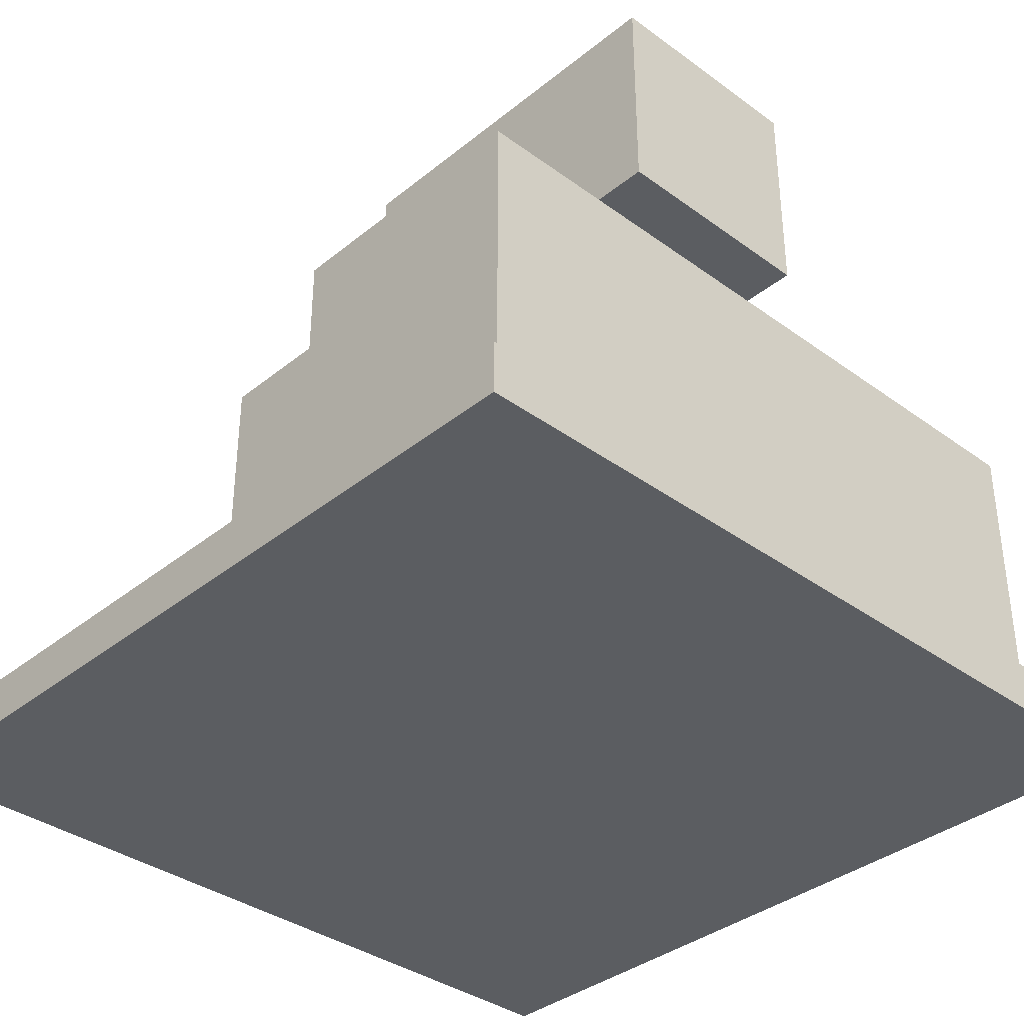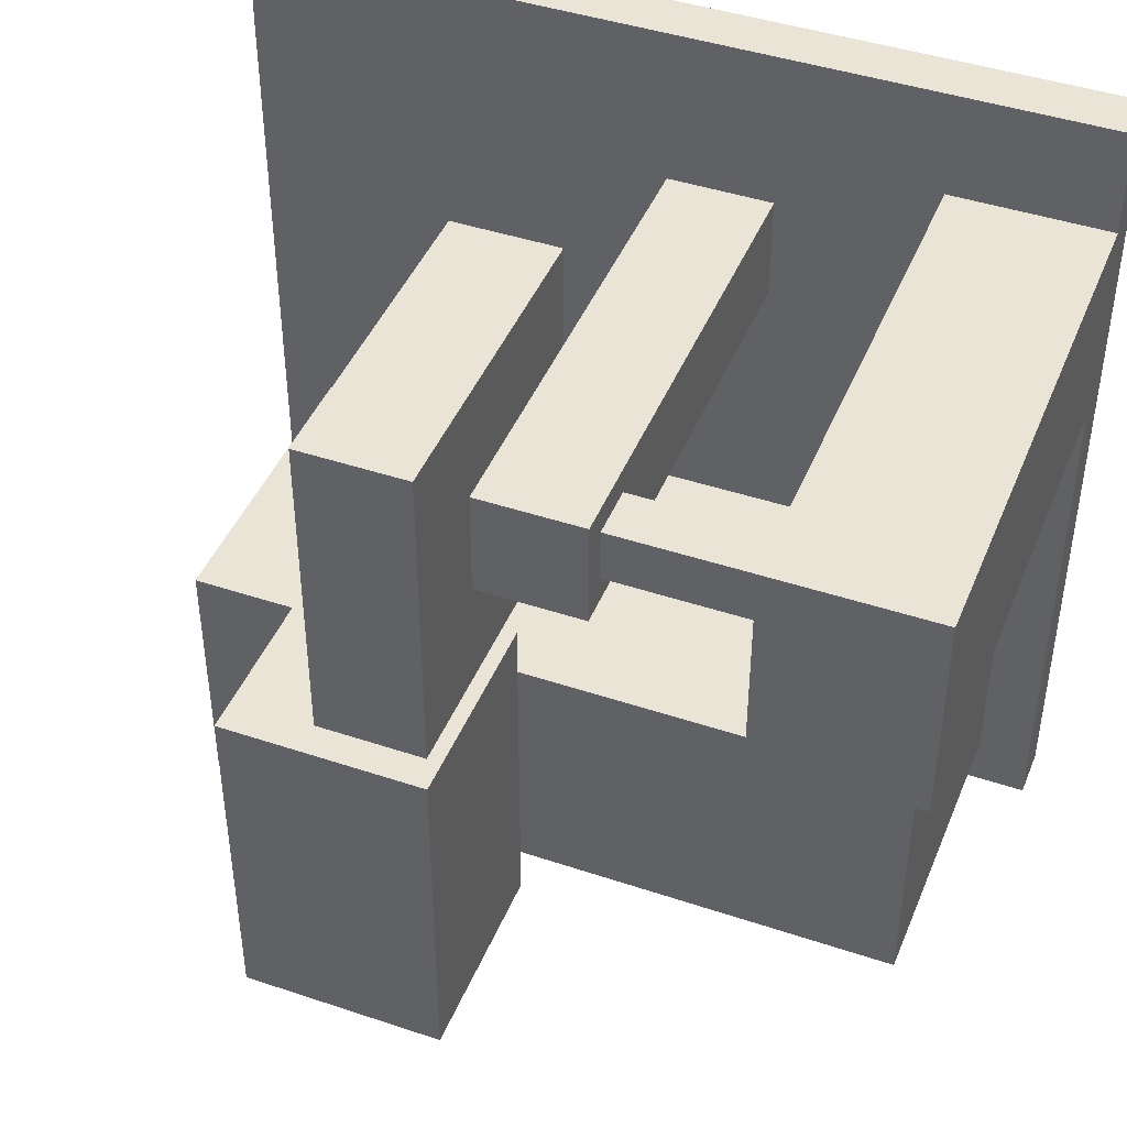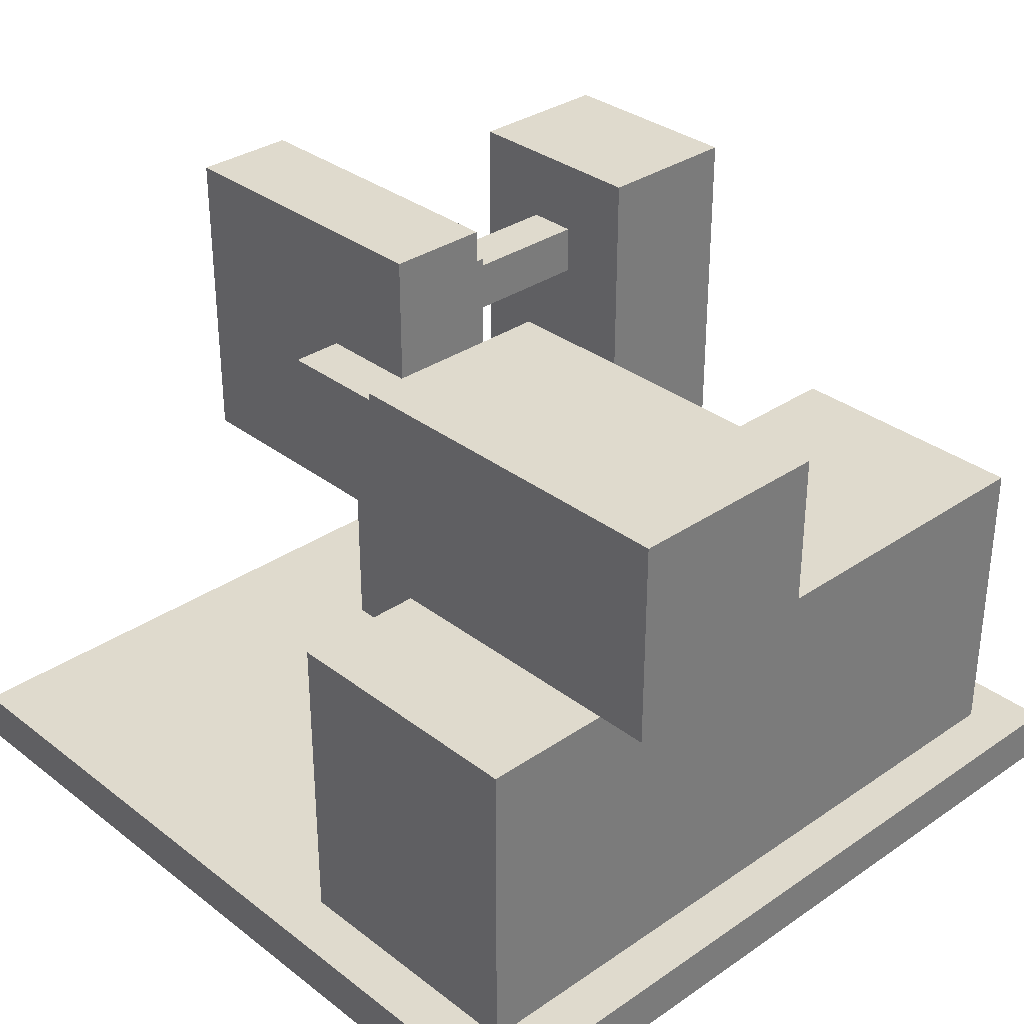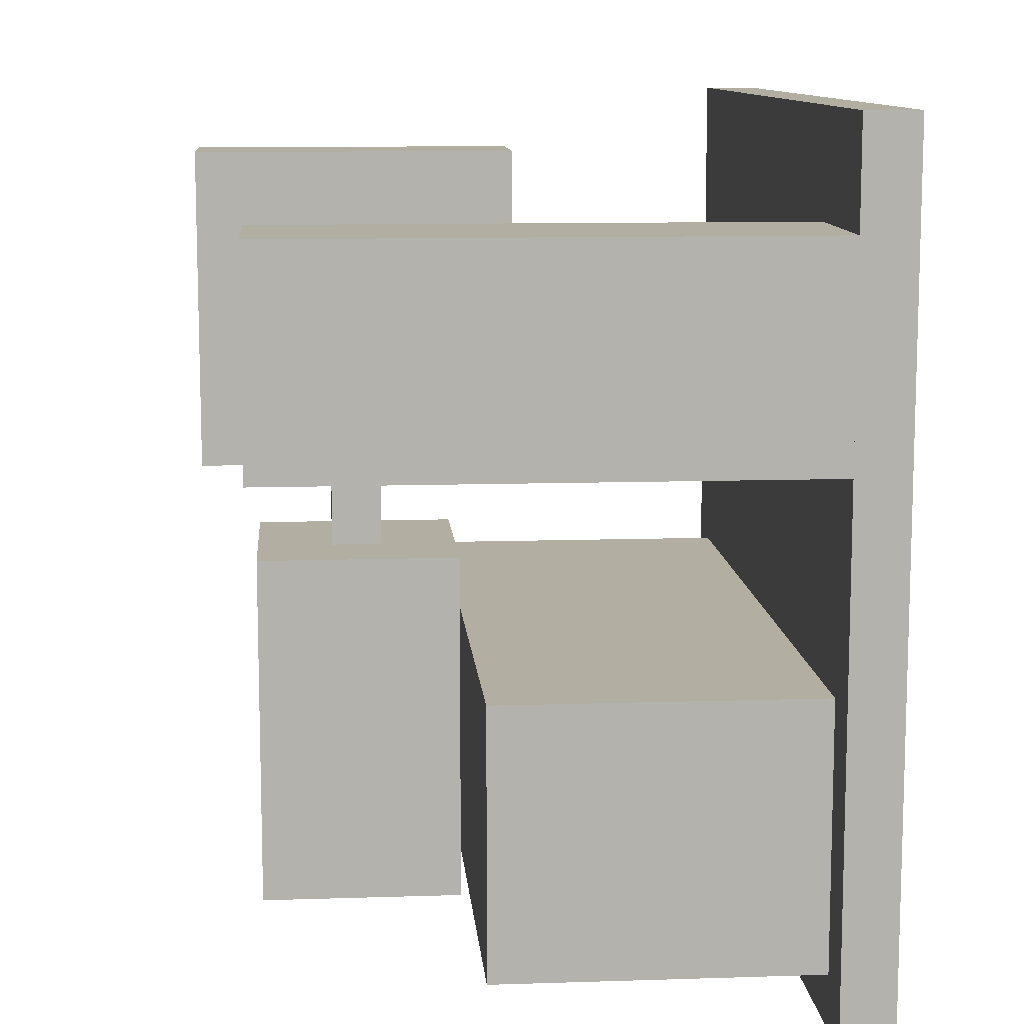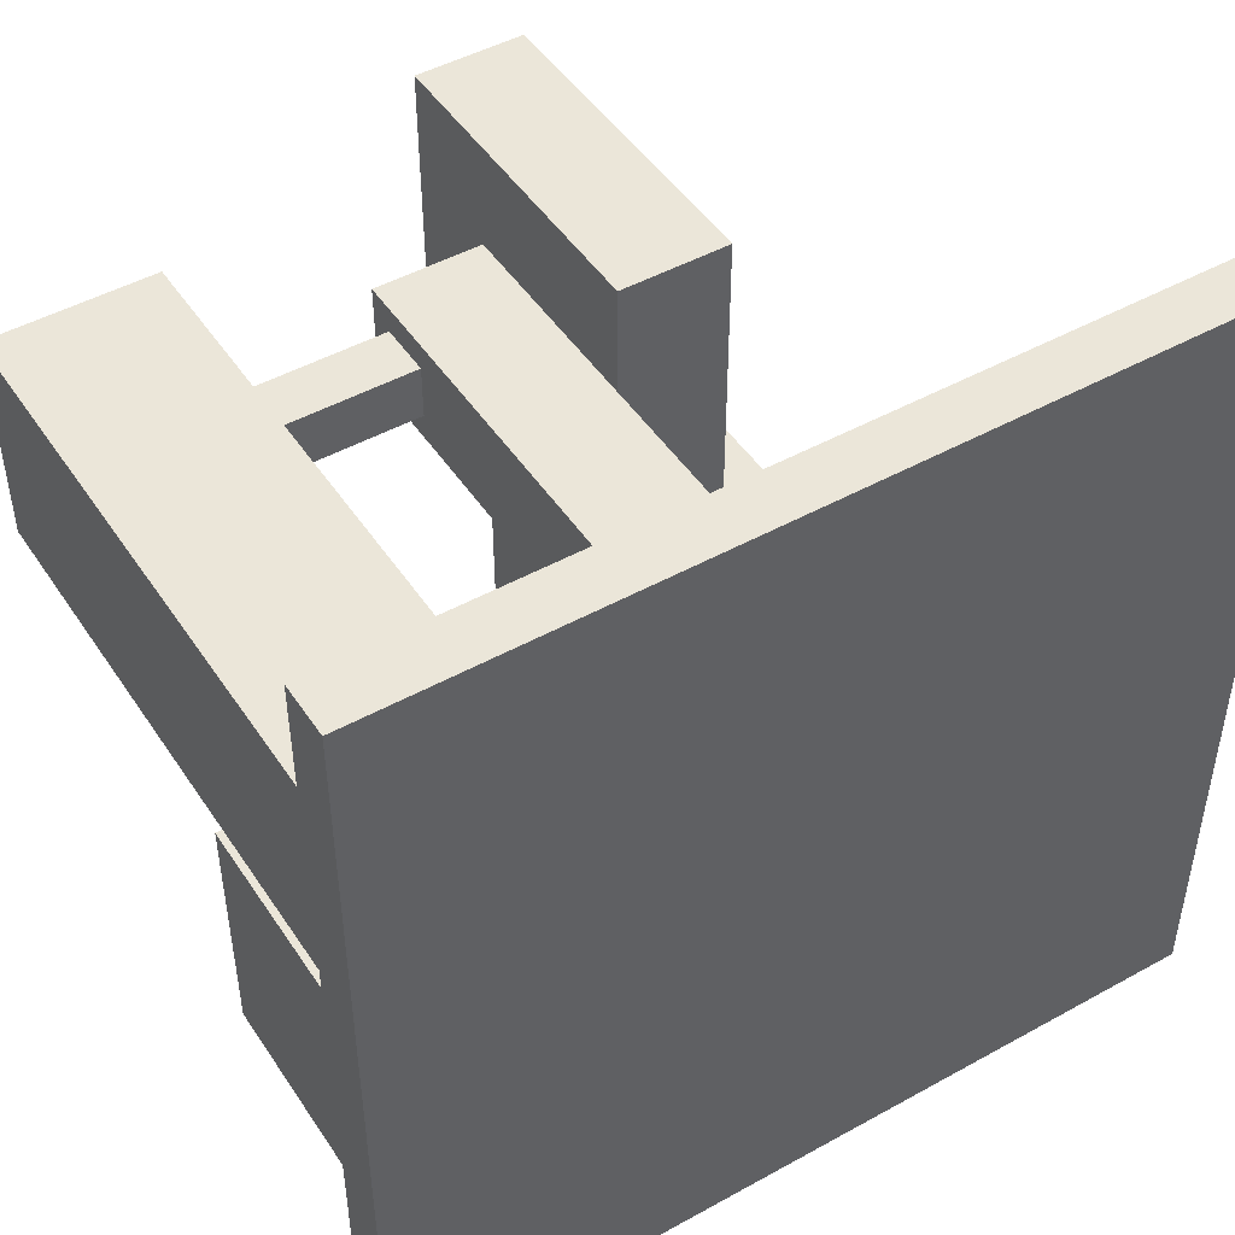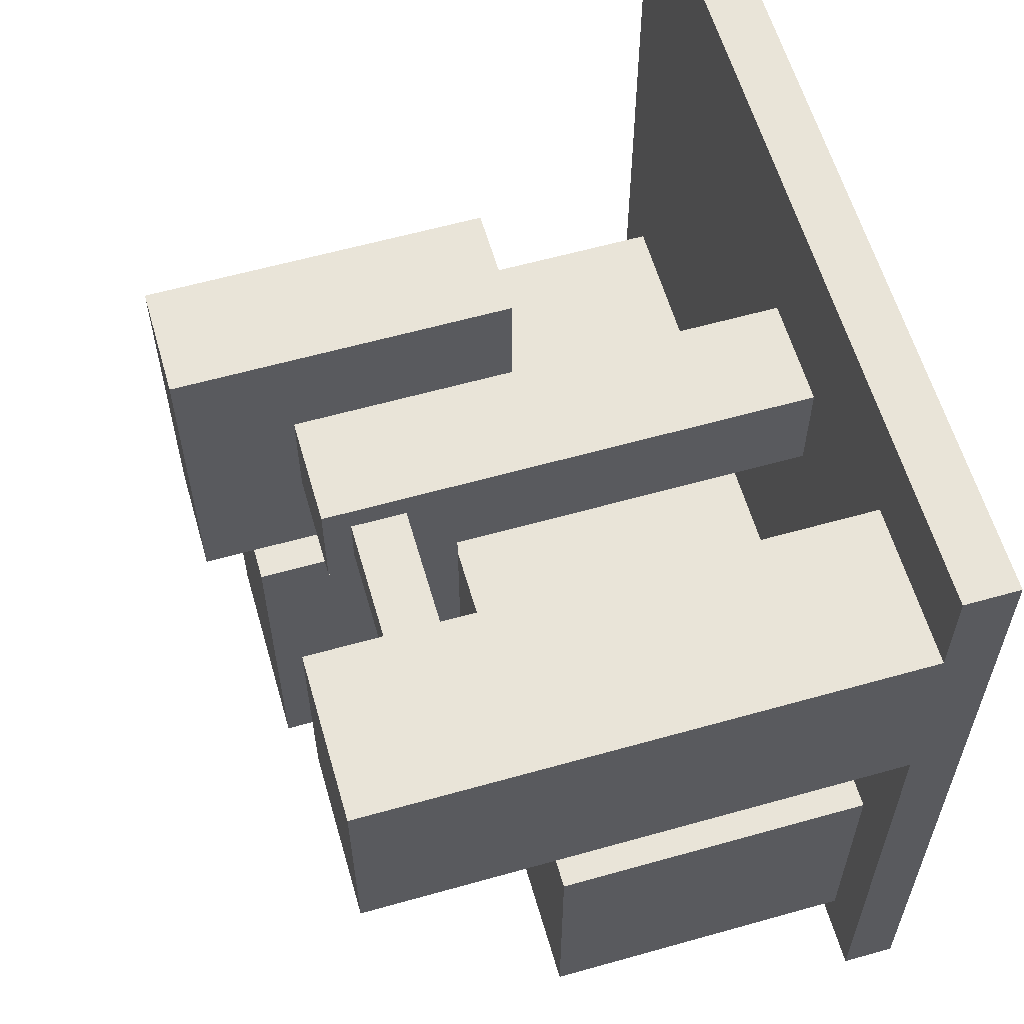
<metadata>
{"format":"obj","ext":"obj","renderer":"f3d","projection":"perspective","resolution":1024,"background":"white","views":[{"elev":-36.2,"azim":136.4,"up":"+Y"},{"elev":43.8,"azim":-158.5,"up":"+Z"},{"elev":32.7,"azim":136.6,"up":"+Y"},{"elev":10.8,"azim":-94.6,"up":"+Z"},{"elev":47.4,"azim":-32.0,"up":"+Z"},{"elev":60.0,"azim":-106.1,"up":"+Z"}]}
</metadata>
<code>
v 0.5 0 0.5
v 0.5 0 -0.5
v 0.5 0.0625 0.5
v 0.5 0.0625 -0.5
v -0.5 0.0625 0.5
v -0.5 0.0625 -0.5
v -0.5 0 0.5
v -0.5 0 -0.5
v 0.4375 0.0625 -0.125
v 0.4375 0.0625 -0.4375
v 0.4375 0.4375 -0.125
v 0.4375 0.4375 -0.4375
v -0.4375 0.4375 -0.125
v -0.4375 0.4375 -0.4375
v -0.4375 0.0625 -0.125
v -0.4375 0.0625 -0.4375
v 0.2812 0.4375 -0.0625
v 0.2812 0.4375 -0.5
v 0.2812 0.6875 -0.0625
v 0.2812 0.6875 -0.5
v 0.03125 0.6875 -0.0625
v 0.03125 0.6875 -0.5
v 0.03125 0.4375 -0.0625
v 0.03125 0.4375 -0.5
v 0 0.0625 0.3125
v 0 0.0625 0.1875
v 0 0.625 0.3125
v 0 0.625 0.1875
v -0.125 0.625 0.3125
v -0.125 0.625 0.1875
v -0.125 0.0625 0.3125
v -0.125 0.0625 0.1875
v -0.3125 0.4375 0.375
v -0.3125 0.4375 0.125
v -0.3125 0.6875 0.375
v -0.3125 0.6875 0.125
v -0.5 0.6875 0.375
v -0.5 0.6875 0.125
v -0.5 0.4375 0.375
v -0.5 0.4375 0.125
v -0.3125 0.0625 0.375
v -0.3125 0.0625 0.125
v -0.5 0.0625 0.375
v -0.5 0.0625 0.125
v 0.125 0.75 0.0625
v 0.125 0.75 0.4375
v 0.125 0.375 0.0625
v 0.125 0.375 0.4375
v 0 0.375 0.0625
v 0 0.375 0.4375
v 0 0.75 0.0625
v 0 0.75 0.4375
v -0.3125 0.5312 0.2188
v -0.125 0.5312 0.2188
v -0.3125 0.5312 0.2812
v -0.125 0.5312 0.2812
v -0.3125 0.5938 0.2188
v -0.125 0.5938 0.2188
v -0.125 0.5938 0.2812
v -0.3125 0.5938 0.2812
v 0.1875 0.5938 -0.375
v 0.1875 0.5938 0.1875
v 0.1875 0.5312 -0.375
v 0.1875 0.5312 0.1875
v 0.125 0.5312 -0.375
v 0.125 0.5312 0.1875
v 0.125 0.5938 -0.375
v 0.125 0.5938 0.1875
g root
g main
f 1 2 3
f 3 2 4
f 5 3 6
f 6 3 4
f 7 1 5
f 5 1 3
f 8 7 6
f 6 7 5
f 1 7 2
f 2 7 8
f 2 8 4
f 4 8 6
f 9 10 11
f 11 10 12
f 13 11 14
f 14 11 12
f 15 9 13
f 13 9 11
f 16 15 14
f 14 15 13
f 10 16 12
f 12 16 14
f 17 18 19
f 19 18 20
f 21 19 22
f 22 19 20
f 23 17 21
f 21 17 19
f 24 23 22
f 22 23 21
f 17 23 18
f 18 23 24
f 18 24 20
f 20 24 22
f 25 26 27
f 27 26 28
f 29 27 30
f 30 27 28
f 31 25 29
f 29 25 27
f 32 31 30
f 30 31 29
f 26 32 28
f 28 32 30
f 33 34 35
f 35 34 36
f 37 35 38
f 38 35 36
f 39 33 37
f 37 33 35
f 40 39 38
f 38 39 37
f 33 39 34
f 34 39 40
f 34 40 36
f 36 40 38
f 41 42 33
f 33 42 34
f 43 41 39
f 39 41 33
f 44 43 40
f 40 43 39
f 42 44 34
f 34 44 40
f 39 43 40
f 40 43 44
f 40 44 34
f 34 44 42
f 34 42 33
f 33 42 41
f 33 41 39
f 39 41 43
g wheel
f 45 46 47
f 47 46 48
f 49 47 50
f 50 47 48
f 51 45 49
f 49 45 47
f 52 51 50
f 50 51 49
f 45 51 46
f 46 51 52
f 46 52 48
f 48 52 50
f 53 54 55
f 55 54 56
f 57 58 53
f 53 58 54
f 58 57 59
f 59 57 60
f 59 60 56
f 56 60 55
g piston_arm
f 61 62 63
f 63 62 64
f 65 63 66
f 66 63 64
f 67 61 65
f 65 61 63
f 68 67 66
f 66 67 65
f 61 67 62
f 62 67 68
f 62 68 64
f 64 68 66

</code>
